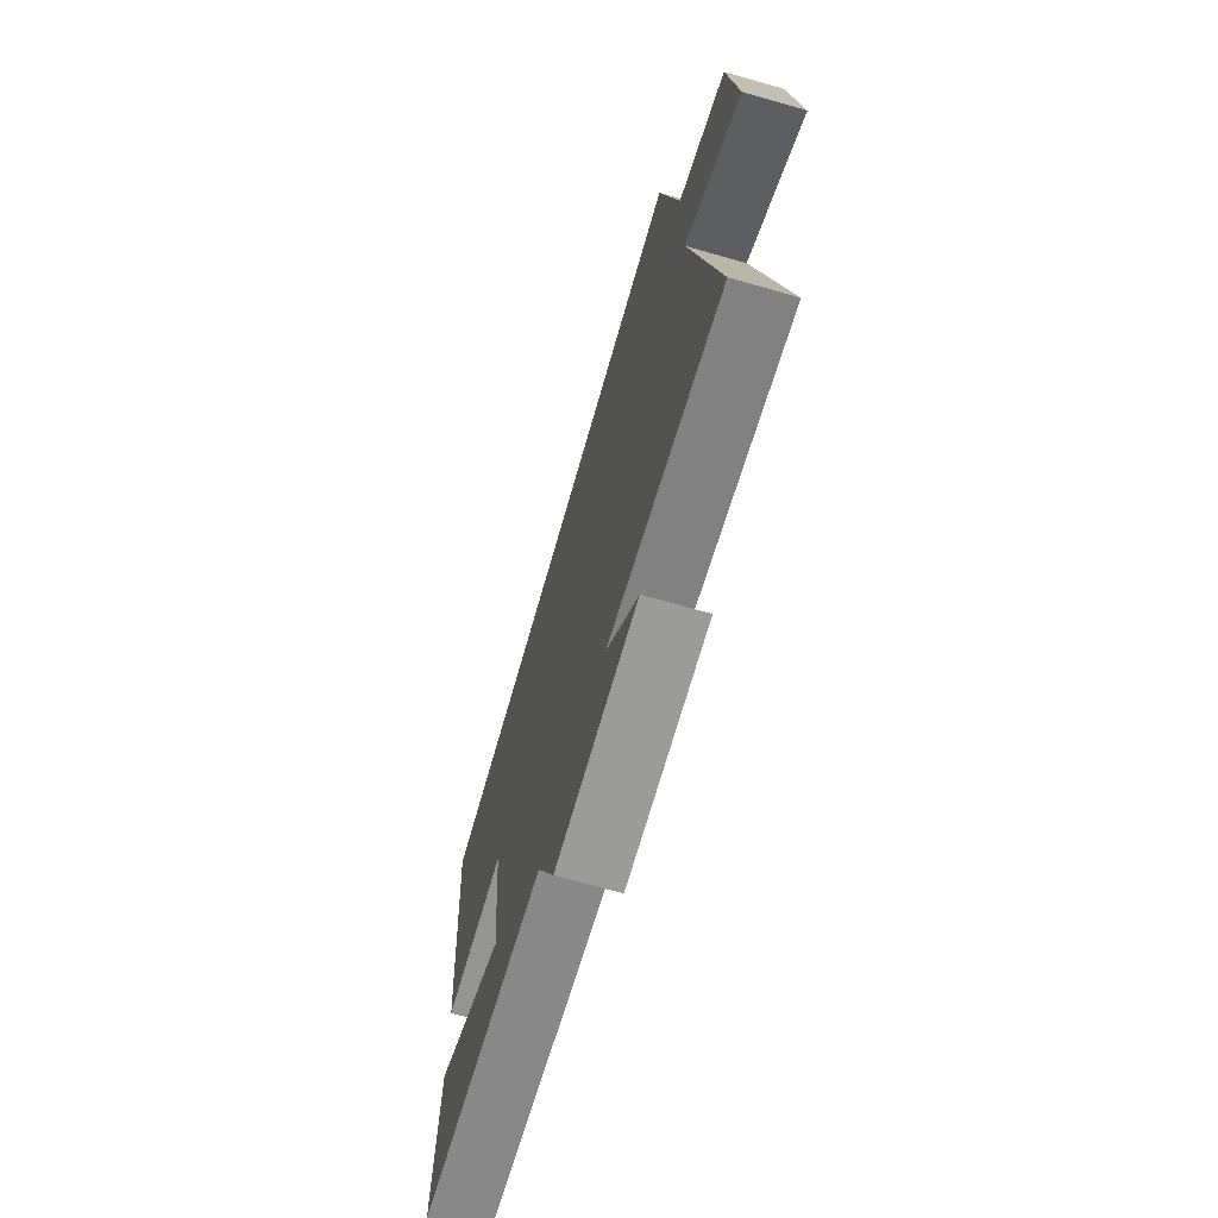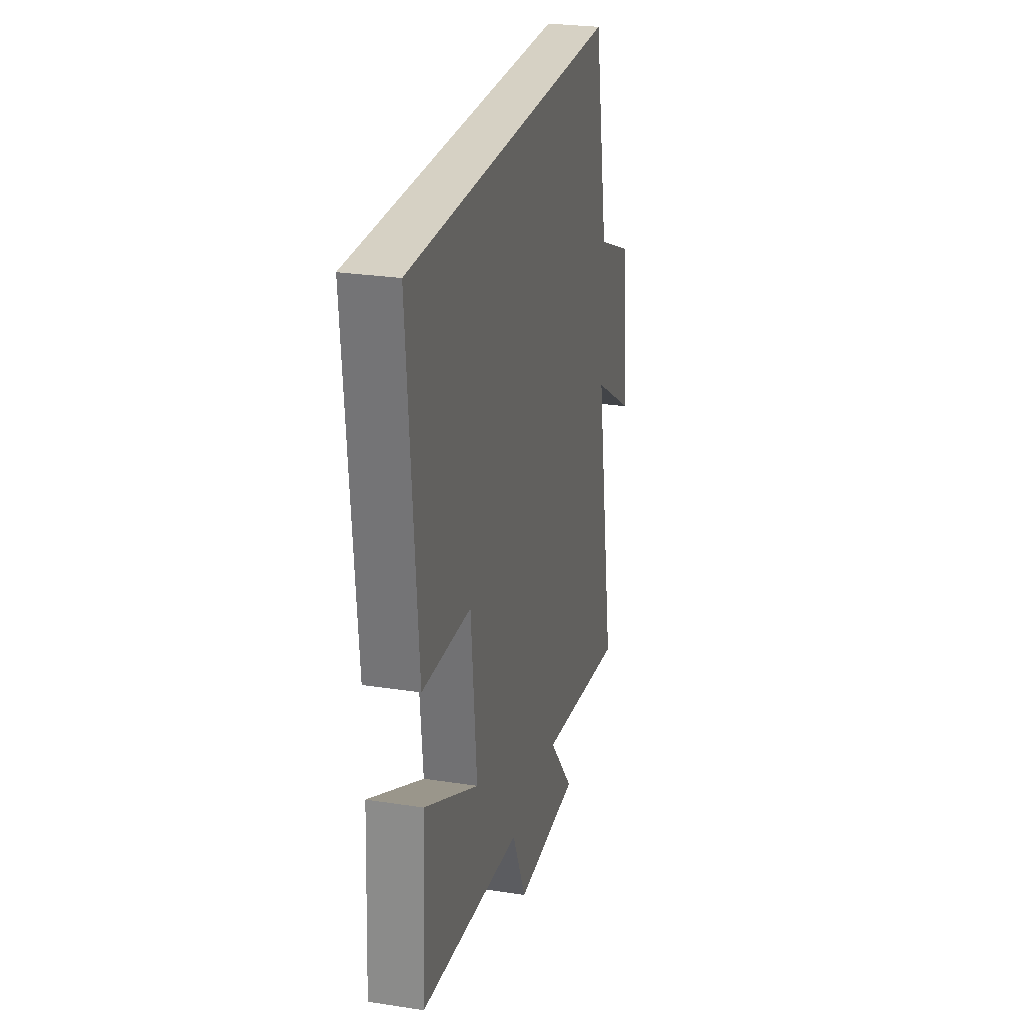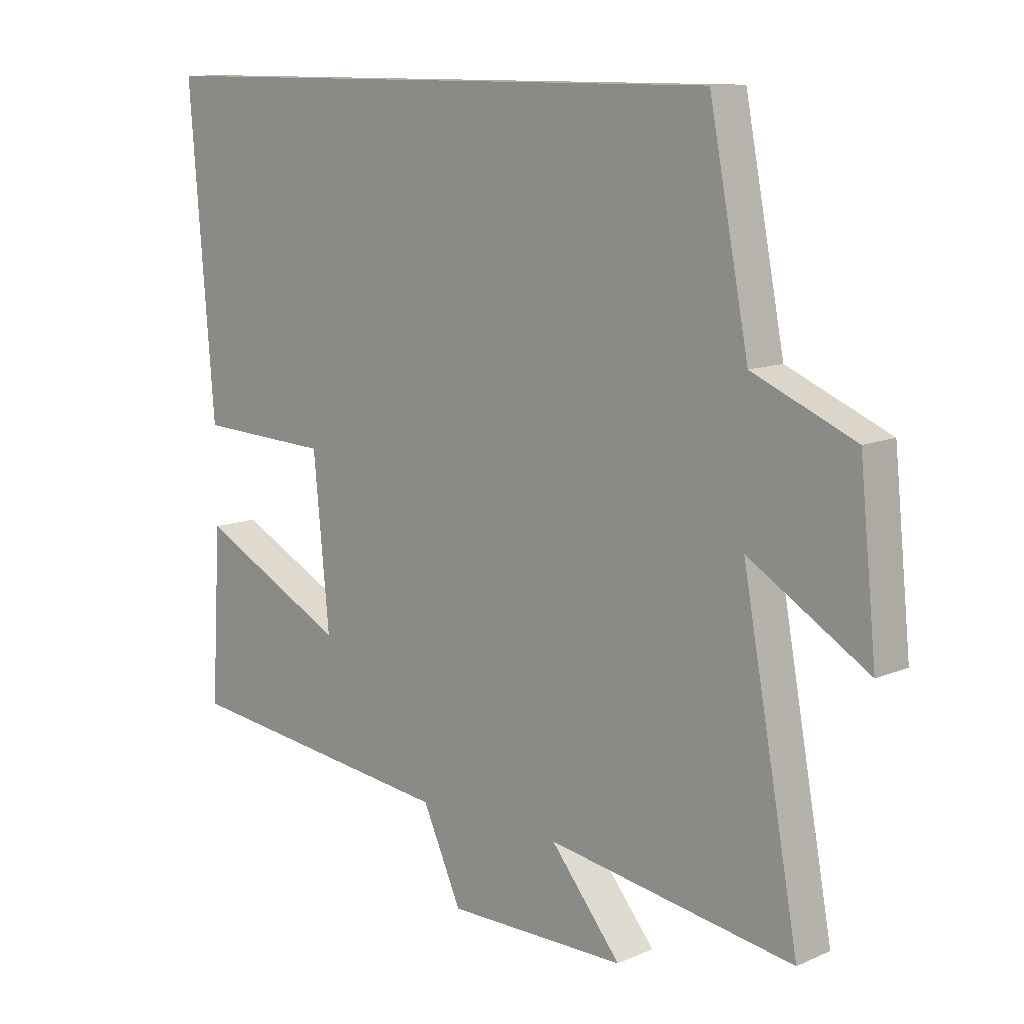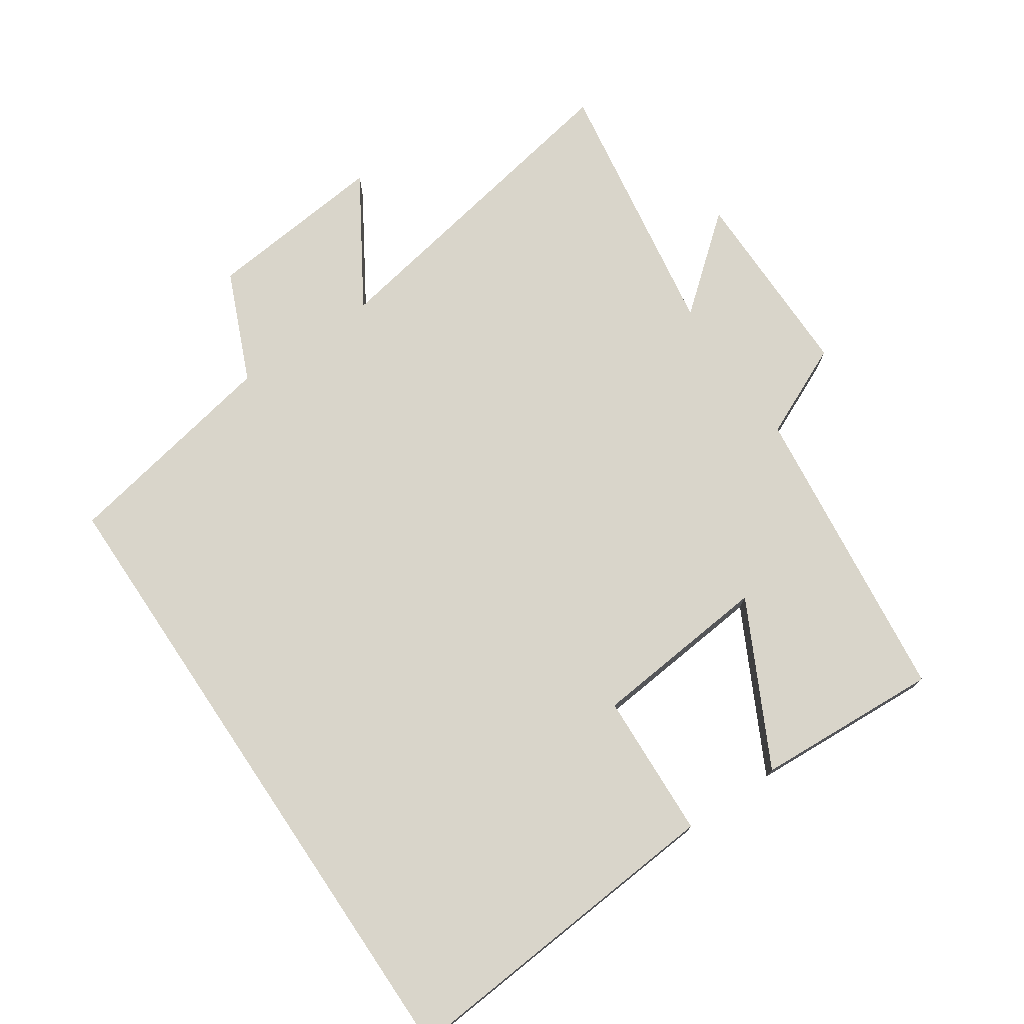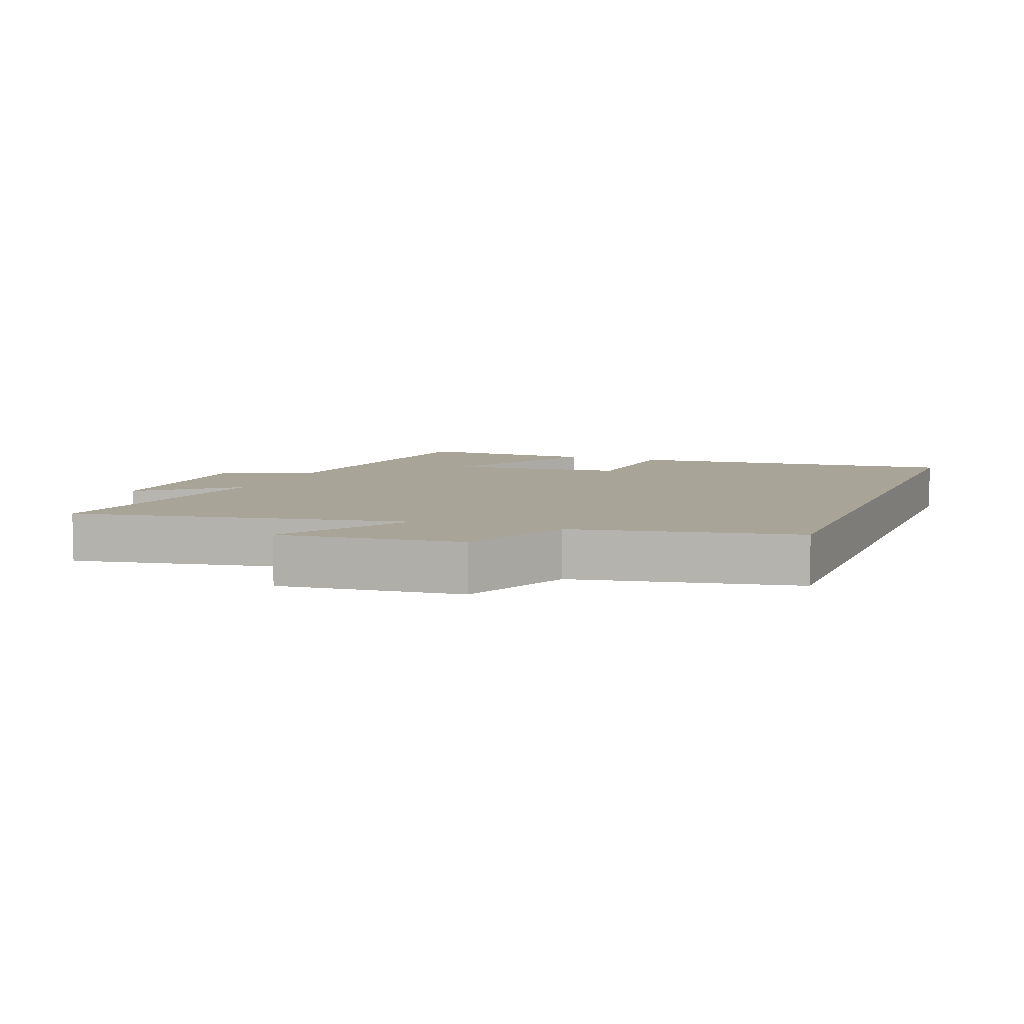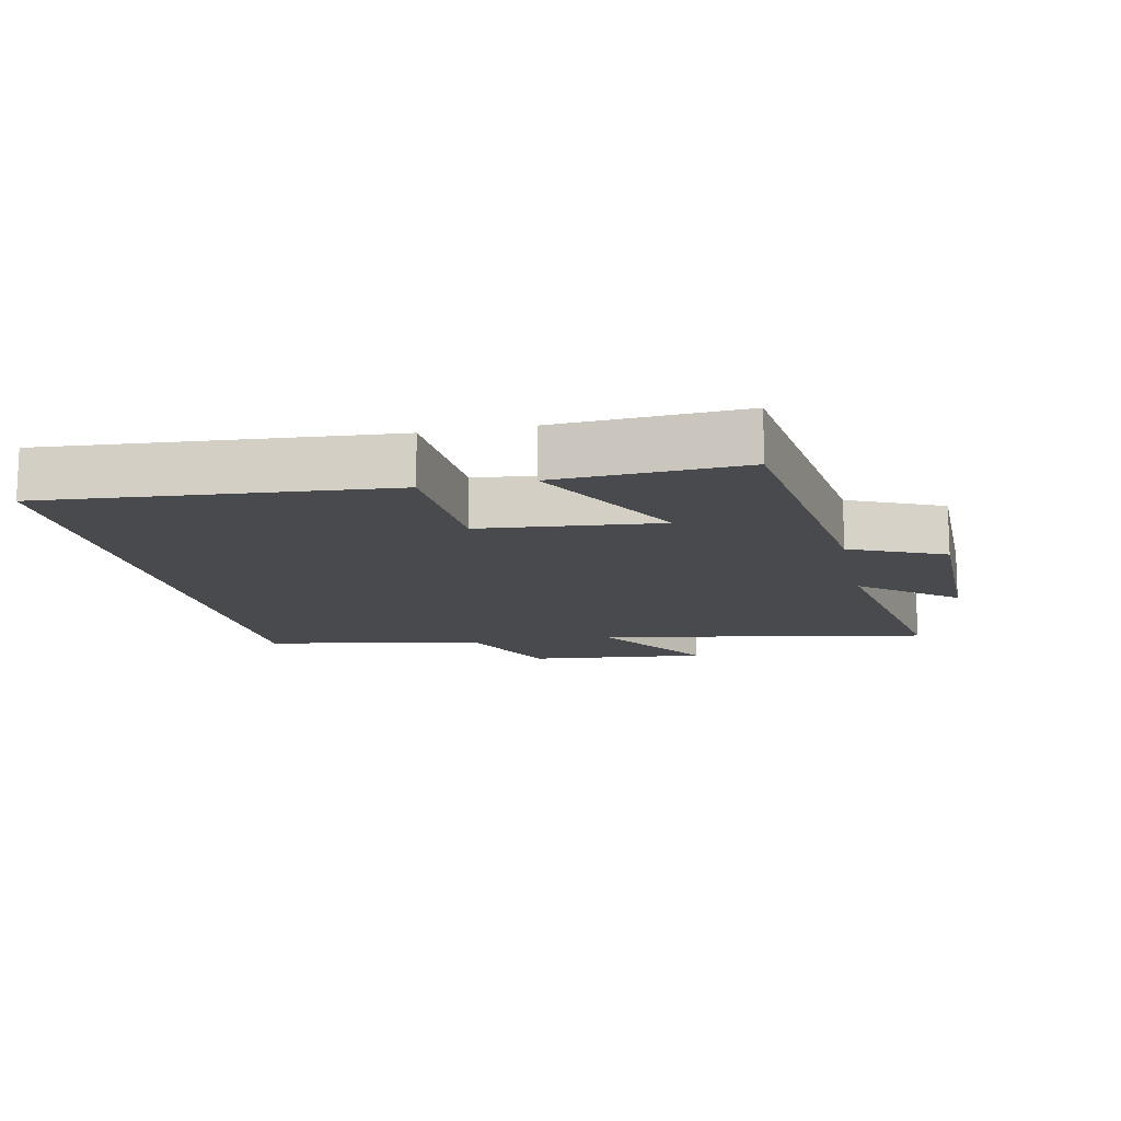
<metadata>
{"format":"obj","ext":"obj","renderer":"f3d","projection":"perspective","resolution":1024,"background":"white","views":[{"elev":-69.6,"azim":-105.9,"up":"+Z"},{"elev":26.6,"azim":103.6,"up":"+Z"},{"elev":11.2,"azim":-136.5,"up":"+Z"},{"elev":74.6,"azim":55.9,"up":"+Y"},{"elev":7.0,"azim":-69.0,"up":"+Y"},{"elev":-13.0,"azim":102.1,"up":"+Y"}]}
</metadata>
<code>
v 0.541 0.07 0.5
v 0.5 0.07 -0.012
v 0.28 0.07 -0.022
v 0.254 0.07 -0.292
v 0.5 0.07 -0.166
v 0.516 0.07 -0.445
v 0.057 0.07 -0.5
v -0.007 0.07 -0.641
v -0.303 0.07 -0.641
v -0.187 0.07 -0.5
v -0.593 0.07 -0.565
v -0.5 0.07 -0.06
v -0.696 0.07 -0.18
v -0.668 0.07 0.094
v -0.5 0.07 0.166
v -0.435 0.07 0.5
v 0.541 0 0.5
v 0.5 0 -0.012
v 0.28 0 -0.022
v 0.254 0 -0.292
v 0.5 0 -0.166
v 0.516 0 -0.445
v 0.057 0 -0.5
v -0.007 0 -0.641
v -0.303 0 -0.641
v -0.187 0 -0.5
v -0.593 0 -0.565
v -0.5 0 -0.06
v -0.696 0 -0.18
v -0.668 0 0.094
v -0.5 0 0.166
v -0.435 0 0.5
f 1 2 3
f 16 1 3
f 15 16 3
f 12 13 14 15
f 12 15 3 4
f 10 11 12 4
f 7 8 9 10
f 7 10 4
f 4 5 6 7
f 19 18 17
f 19 17 32
f 19 32 31
f 31 30 29 28
f 20 19 31 28
f 20 28 27 26
f 26 25 24 23
f 20 26 23
f 23 22 21 20
f 1 17 18 2
f 2 18 19 3
f 3 19 20 4
f 4 20 21 5
f 5 21 22 6
f 6 22 23 7
f 7 23 24 8
f 8 24 25 9
f 9 25 26 10
f 10 26 27 11
f 11 27 28 12
f 12 28 29 13
f 13 29 30 14
f 14 30 31 15
f 15 31 32 16
f 16 32 17 1

</code>
